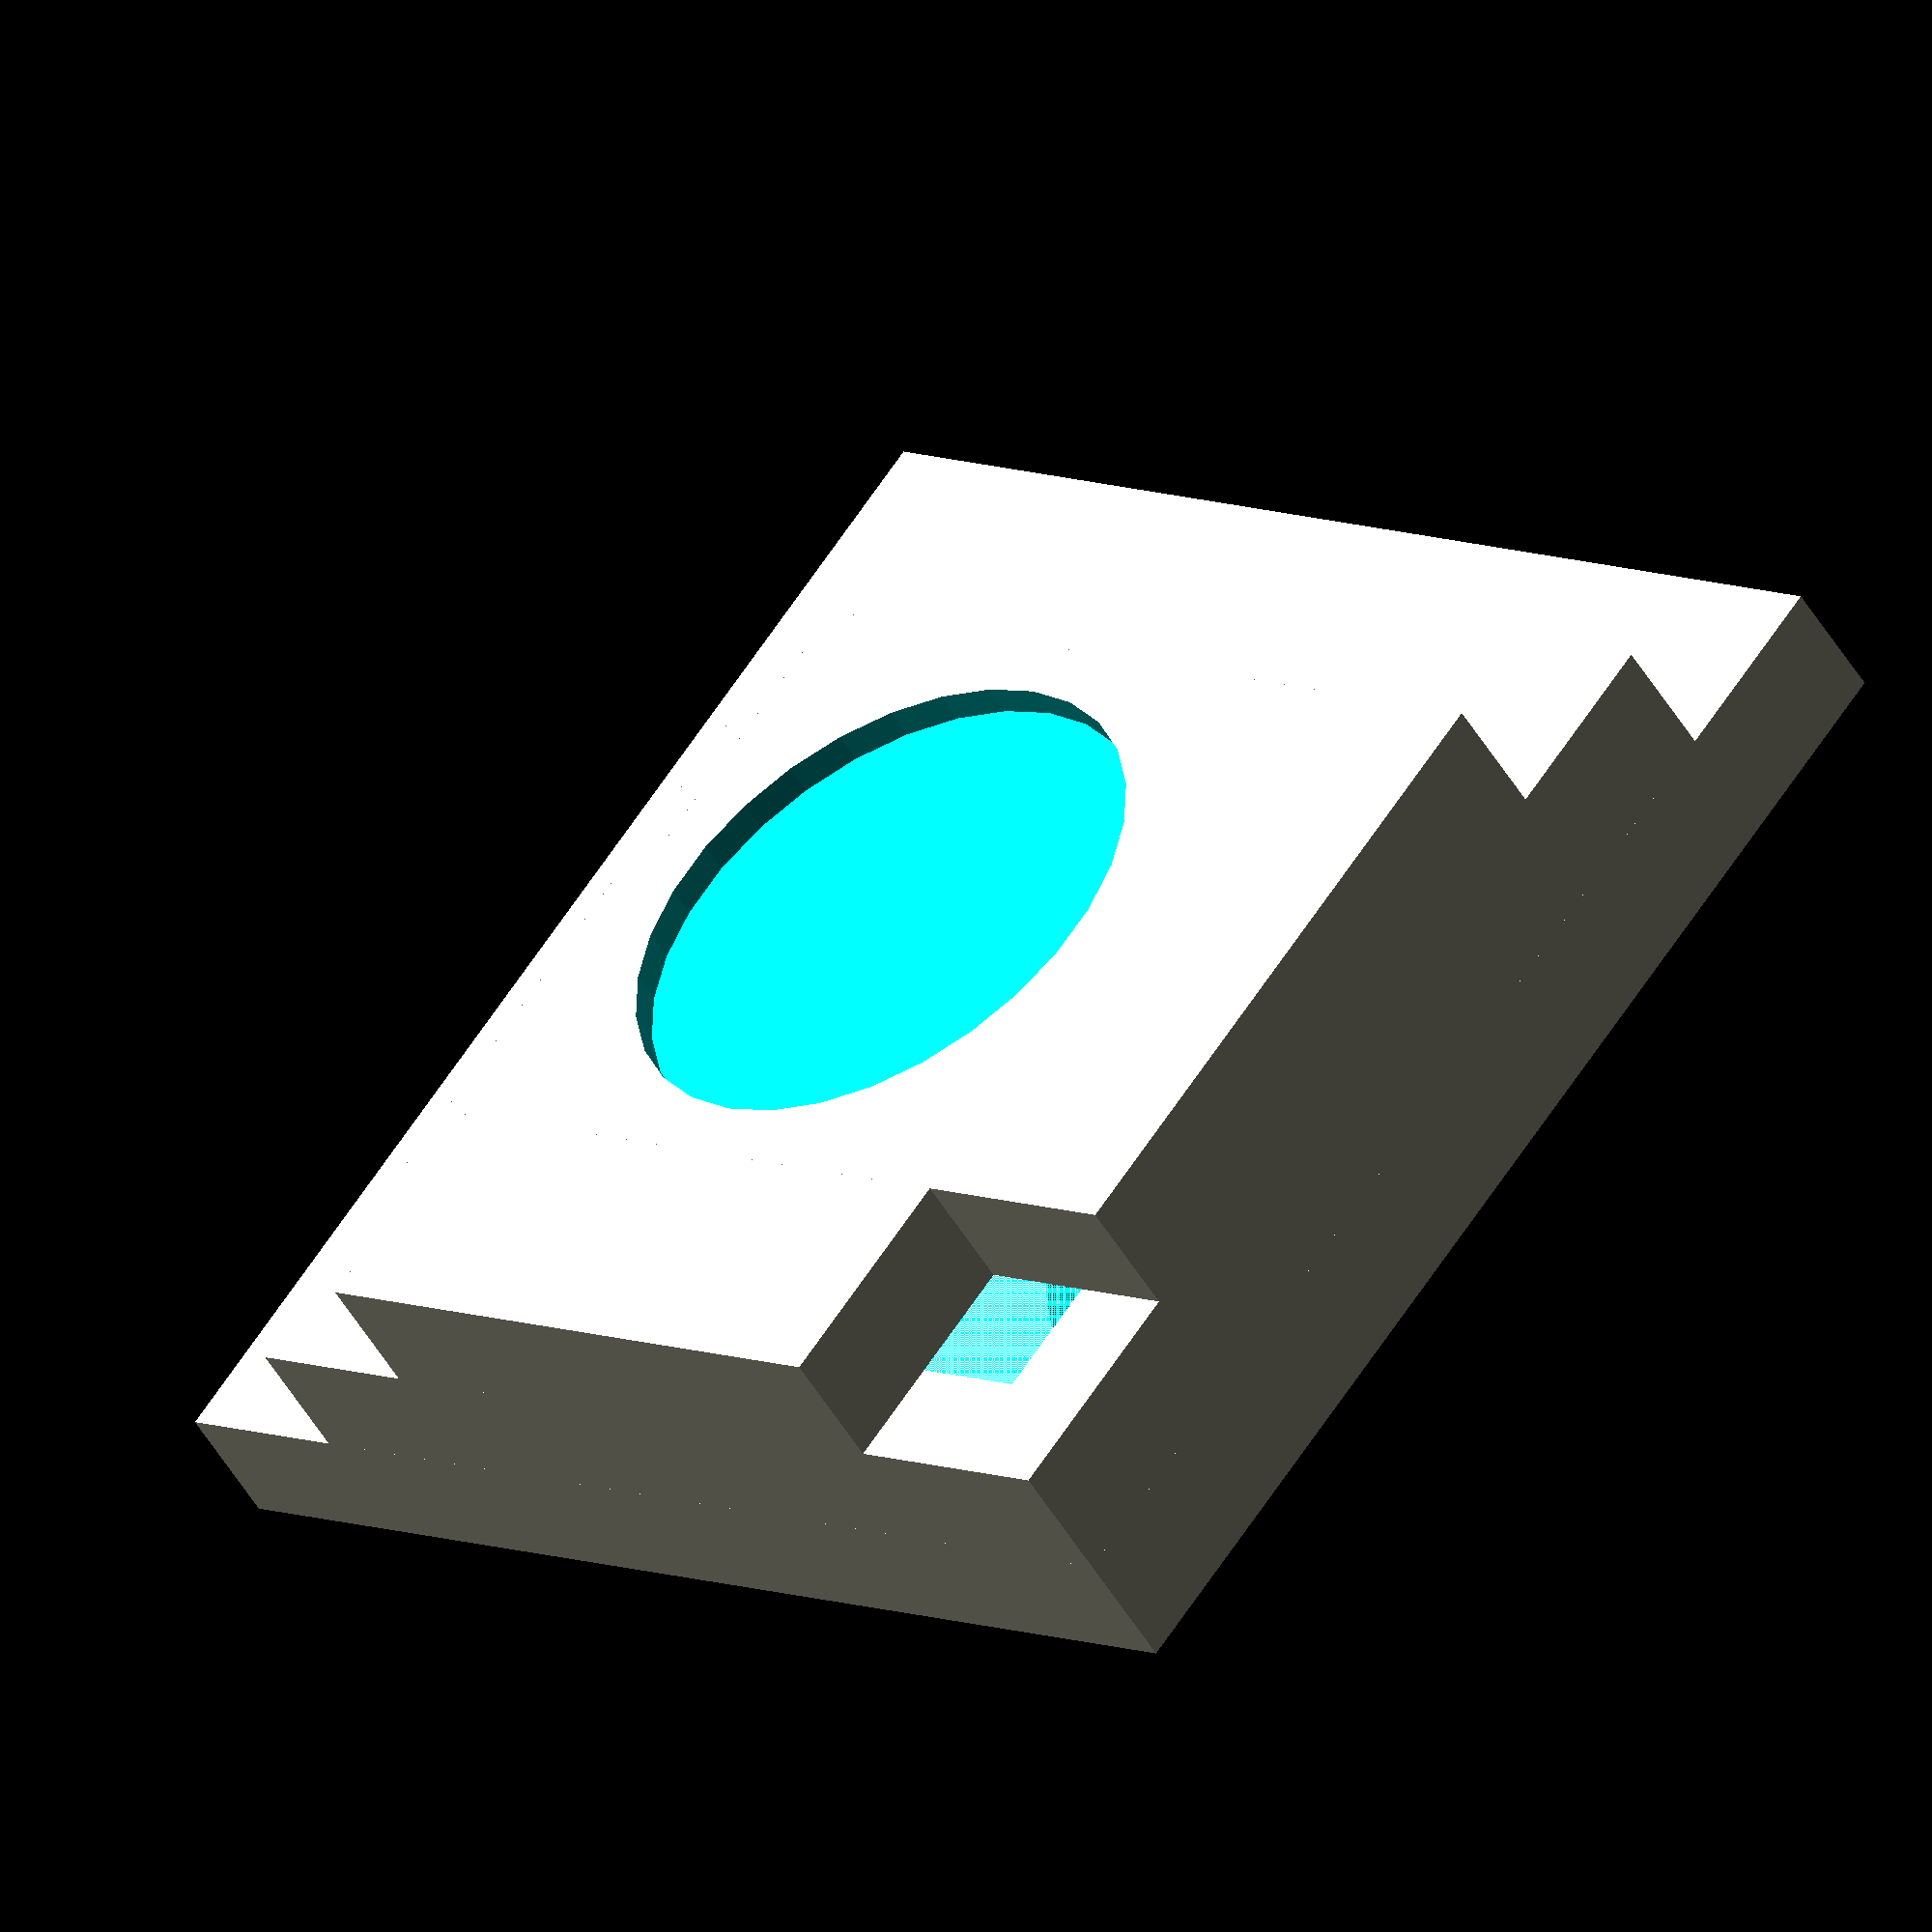
<openscad>
coldiameter = 16;
mod = coldiameter;
colheight = 82;
cbdiameter = 21;				//diameter of column base (for inset)
b_length = colheight/1.618;
b_width = cbdiameter *1.3;
b_height = cbdiameter/4;
step_width = b_height * 1.5;

//straight_base();
//translate([0,b_width+15,0]) straight_base();
//steps(2);
//corner_base();
//corner_steps(2);
//step_unit(2);
corner_unit(2);

module corner_unit(flights) {
	corner_base();
	rotate([0,0,180]) translate([-b_length+b_width/2,-b_length+b_width/2,0]) 
		corner_steps(flights);
}

module step_unit(flights) {
	rotate([0,0,180]) translate([-b_length*2+b_width/2,-b_width,0]) 
	 	union() { straight_base(); steps(flights);}
}

module large_corner_unit(flights) {
	rotate([0,0,180]) translate([-b_length*2+b_width/2,-b_width,0]) 
	 	union() { straight_base(); steps(flights);}
	translate([b_width,b_length-b_width/2,0]) rotate([0,0,90]) 
		union() { straight_base(); steps(flights);}
	corner_base();
	rotate([0,0,180]) translate([-b_length+b_width/2,-b_length+b_width/2,0]) 
		corner_steps(flights);
}

module corner_steps(flights) {
for ( i = [1 : flights] ) {
	translate([0,0,-b_height*i])
	difference() {
		cube([b_length-b_width/2+(step_width*i),b_length-b_width/2+(step_width*i),b_height]);
		translate([b_width/6,b_width/6,0])
		cube([b_length-b_length/2.5+(step_width*(i-1)),b_length-b_length/2.5+(step_width*(i-1)),b_height+b_height/10]);
	}
	}
}

module steps(flights) {
for ( i = [1 : flights] ) {
	translate([0,0,-b_height*i])
	difference() {
		cube([b_length,(step_width*i)+b_width,b_height]);
		translate([b_length/10,b_width/10,0])
		cube([b_length-b_length/5,b_width-b_width/10+(step_width*(i-1)),b_height+b_height/10]);
	}
//	difference () {
		translate([0,-b_width/3,-b_height*i])  cube([b_length,b_width/3,b_height]);

//	}
	}
}

module corner_base() {
difference() {
	union() {
	cube([b_length-b_width/2,b_width,b_height]);
	cube([b_width, b_length-b_width/2, b_height]);
	}
	translate([b_width/2,b_width/2,b_height*.75])
		cylinder(h=b_height*.5,r=cbdiameter*.54);
	}
}

module straight_base() {
difference() {
	cube([b_length,b_width,b_height]);
	translate([b_length/2,b_width/2,b_height*.75])
		cylinder(h=b_height*.5,r=cbdiameter*.54);   //fudge factor
	translate([b_length/20,b_width/5,0])
		cube([b_length/2-(b_length/10),b_width-(2*b_width/5),b_height/2]);
	translate([b_length/20+b_length/2,b_width/5,0])
		cube([b_length/2-(b_length/10),b_width-(2*b_width/5),b_height/2]);}
}


</openscad>
<views>
elev=49.5 azim=128.3 roll=29.3 proj=o view=solid
</views>
